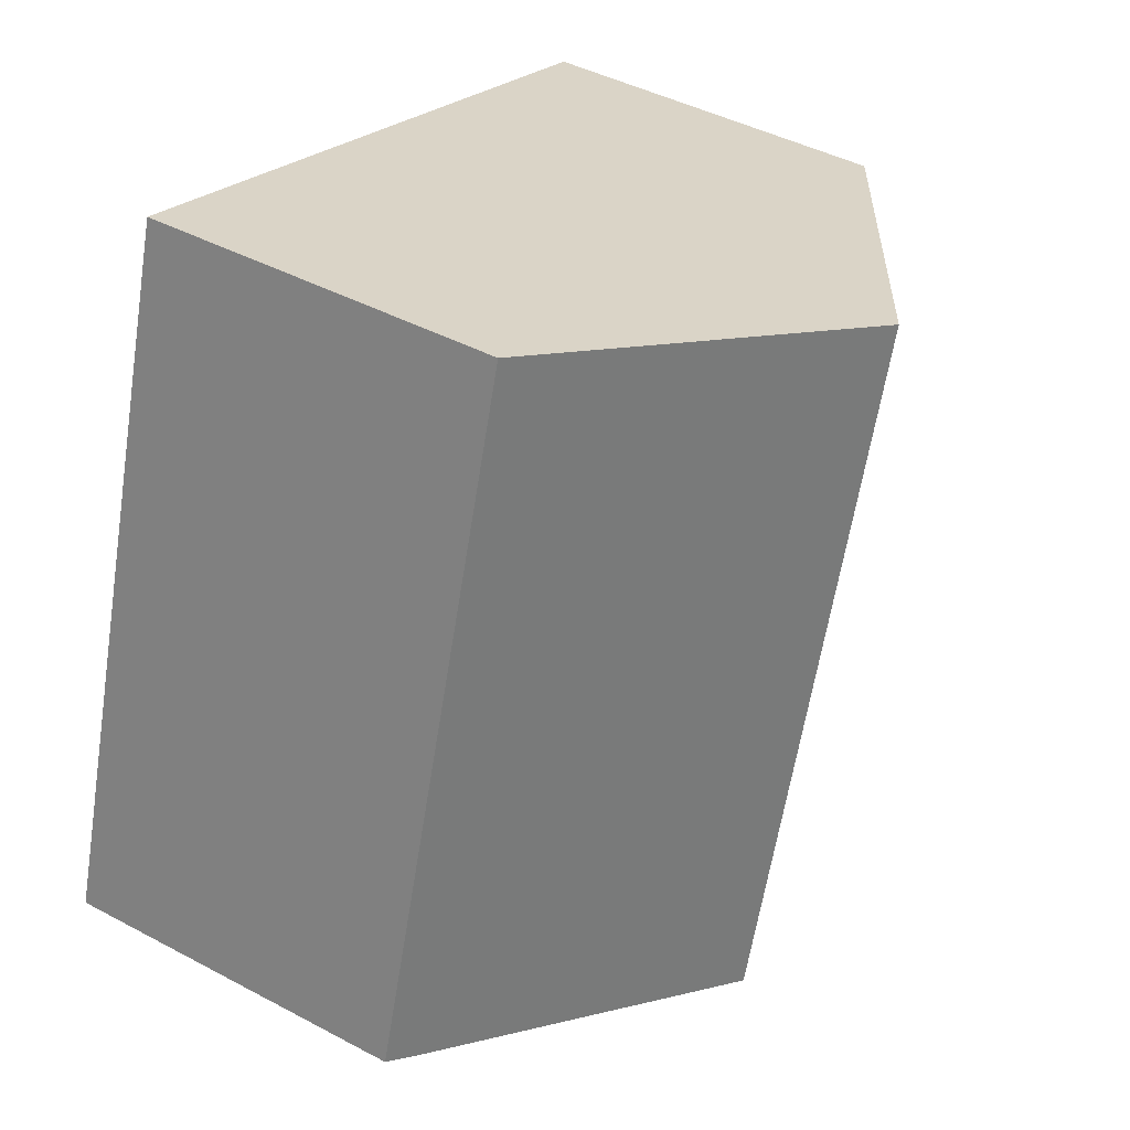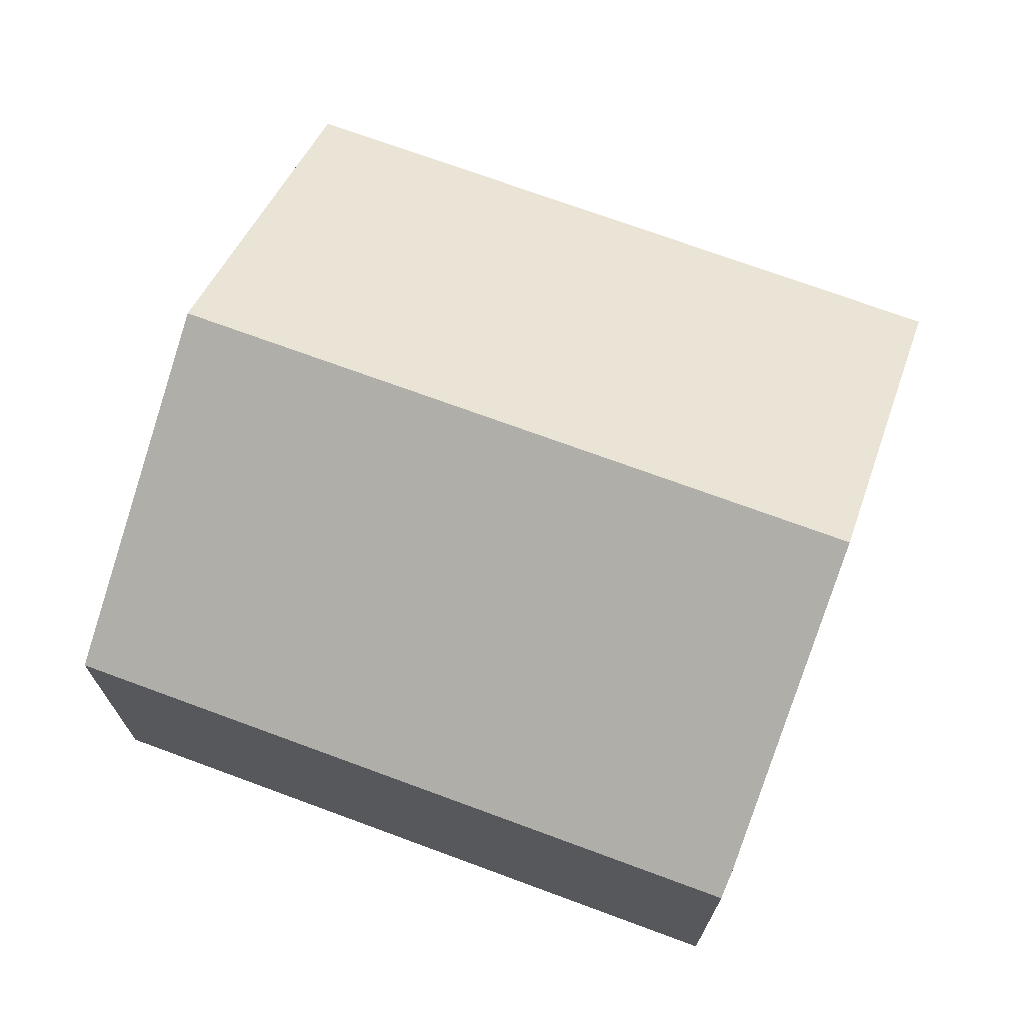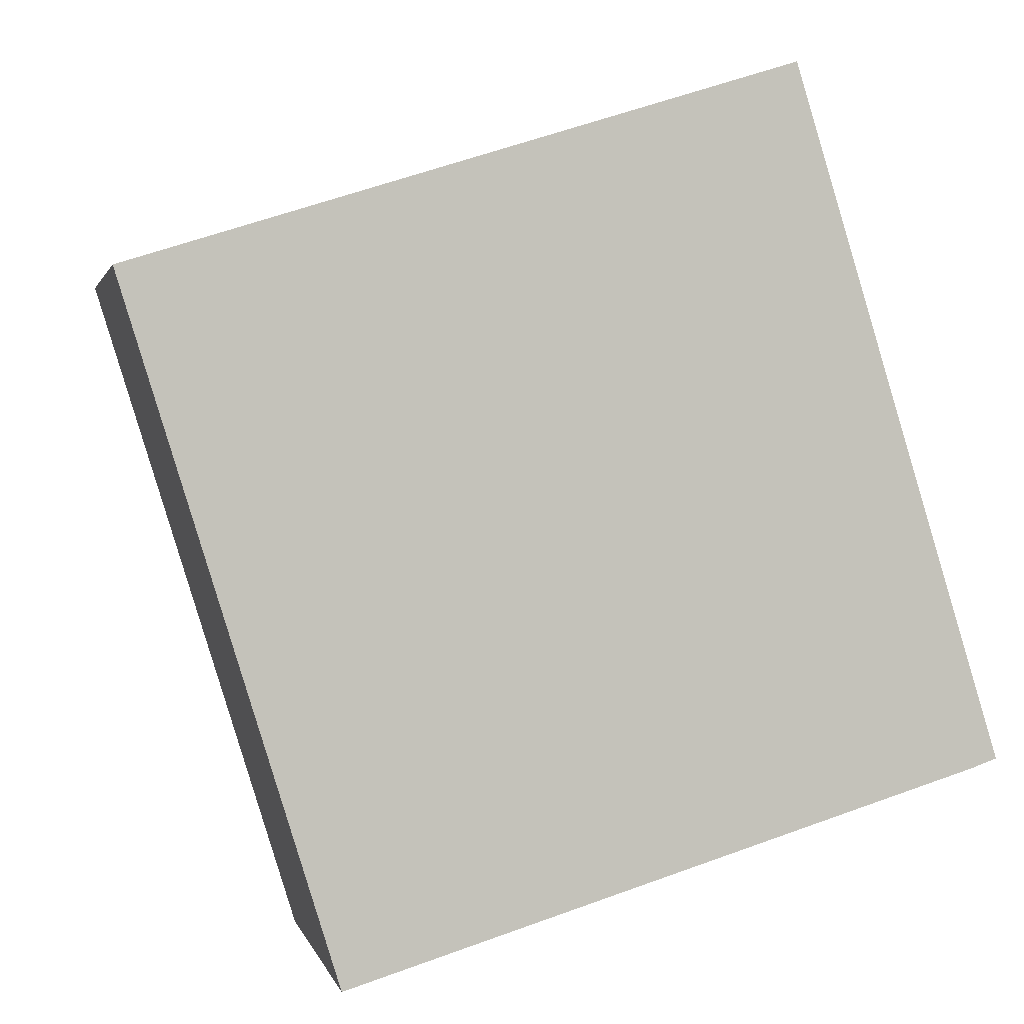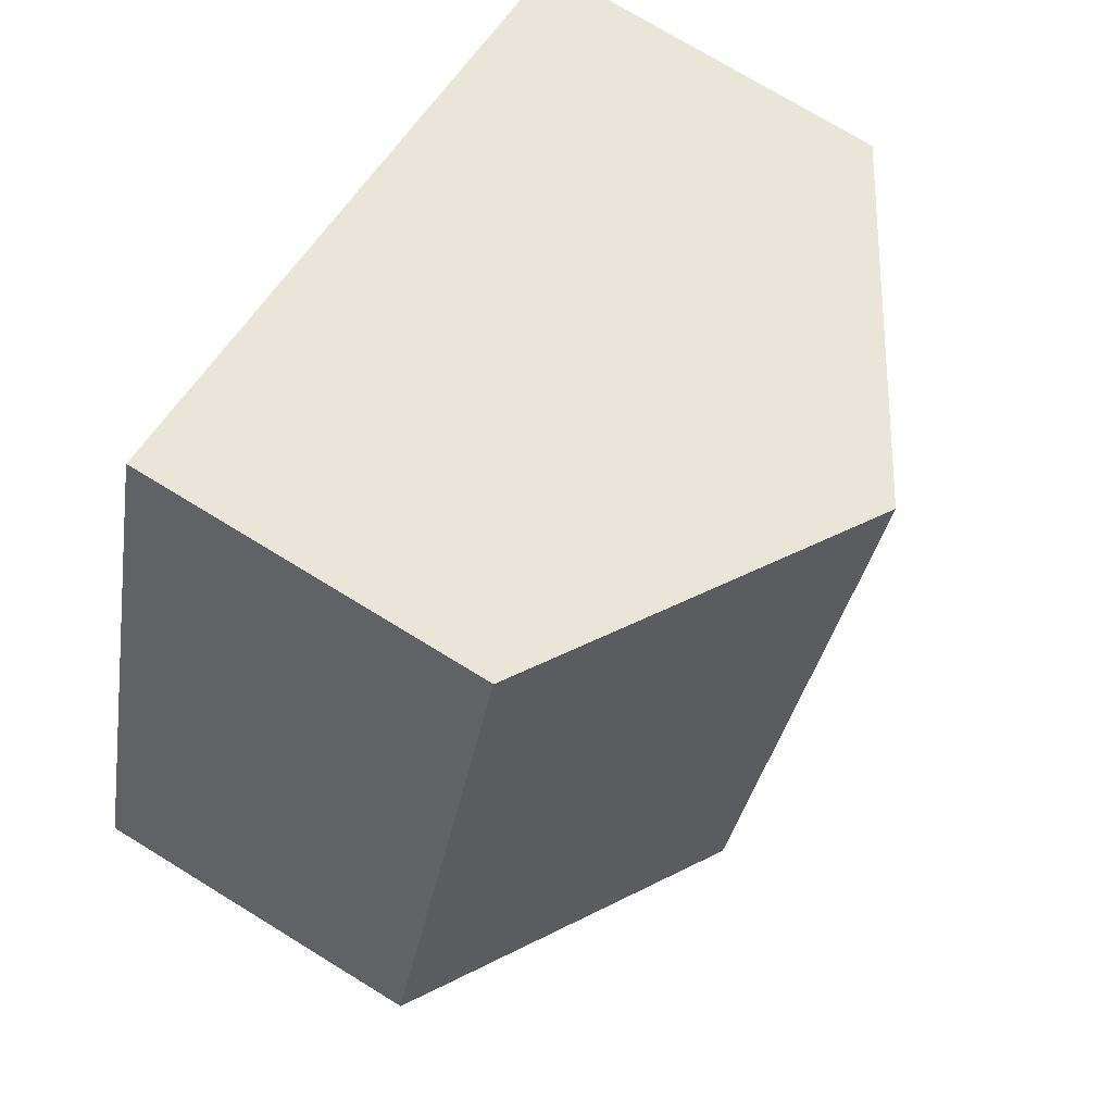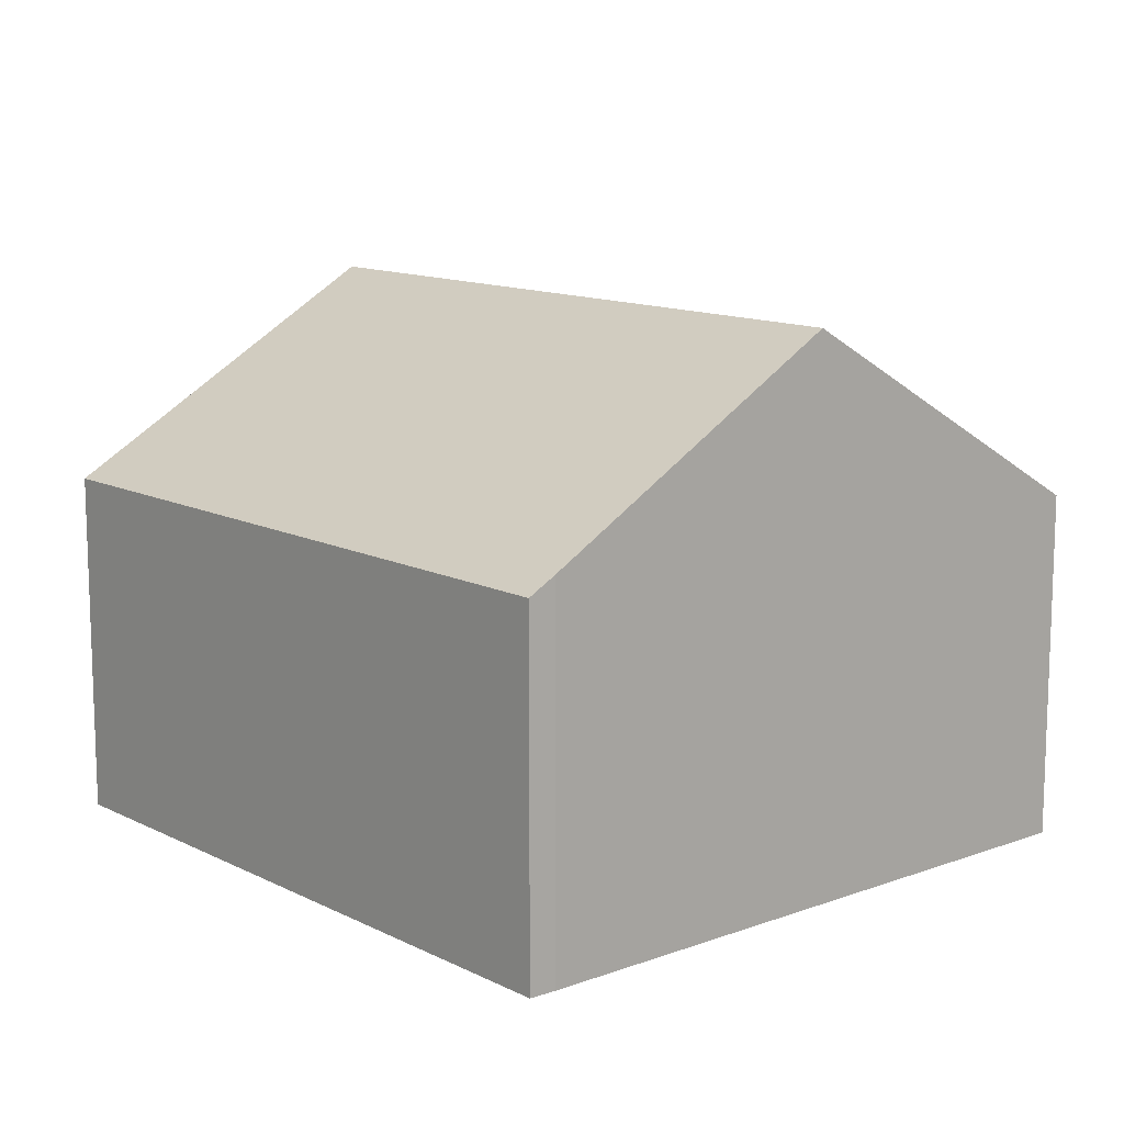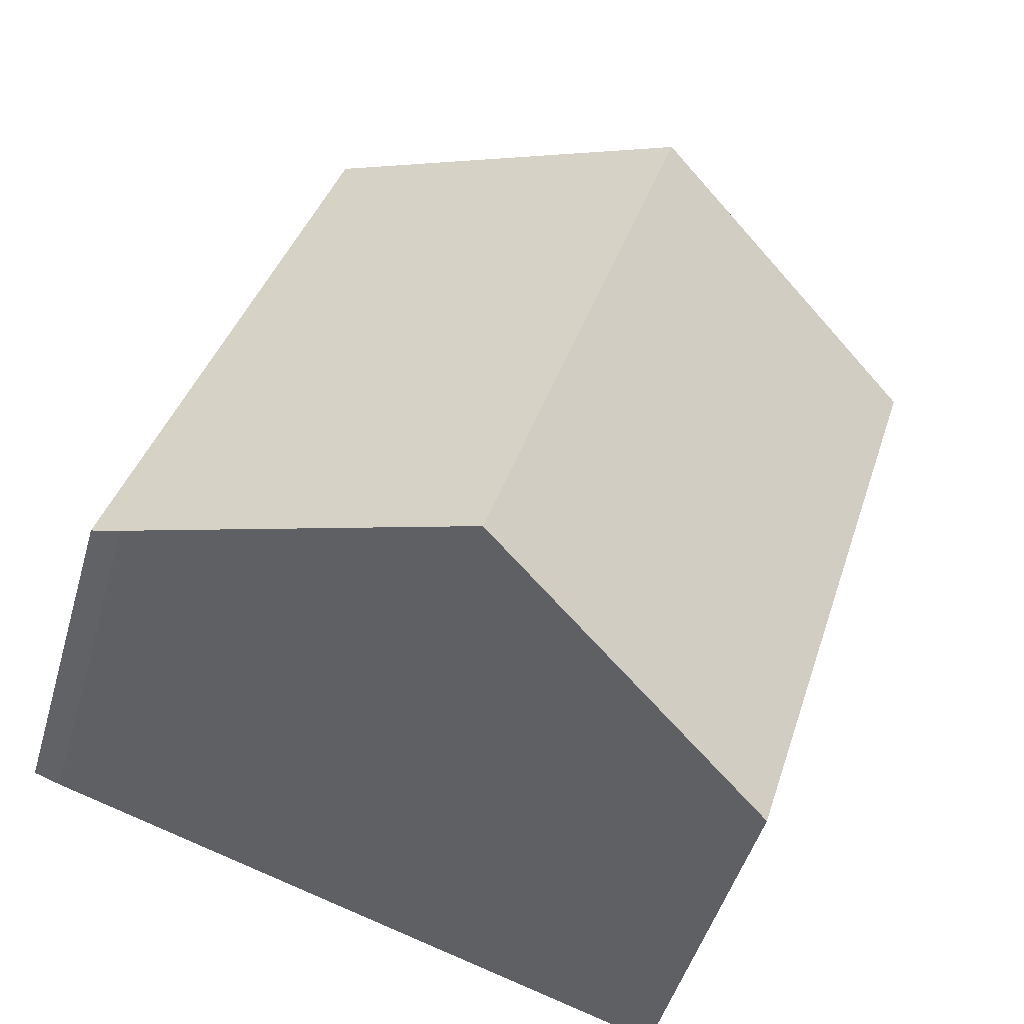
<metadata>
{"format":"obj","ext":"obj","renderer":"f3d","projection":"perspective","resolution":1024,"background":"white","views":[{"elev":43.4,"azim":122.2,"up":"+Z"},{"elev":71.5,"azim":93.2,"up":"+Y"},{"elev":1.6,"azim":-12.2,"up":"+Z"},{"elev":74.2,"azim":121.5,"up":"+Z"},{"elev":12.4,"azim":122.2,"up":"+Y"},{"elev":-47.9,"azim":164.1,"up":"+Z"}]}
</metadata>
<code>
v  5.568 9.306 1.751
v  14.24 6.248 -8.245
v  9.123 9.306 -9.817
v  14.69 5.977 -8.087
v  11.13 5.977 3.5
v  7.285 8.278 2.291
v  0 5.973 3.657e-16
v  7.285 8.208 -10.38
v  3.561 5.984 -11.52
v  3.561 7.056e-16 -11.52
v  7.285 6.357e-16 -10.38
v  9.123 6.011e-16 -9.817
v  14.24 5.049e-16 -8.245
v  14.69 4.952e-16 -8.087
v  0 0 0
v  5.568 -1.072e-16 1.751
v  7.285 -1.403e-16 2.291
v  11.13 -2.143e-16 3.5
g defaultobject
f 1 2 3
f 2 1 4
f 4 1 5
f 5 1 6
f 7 8 9
f 8 7 3
f 3 7 1
f 8 10 9
f 10 8 3
f 10 3 2
f 10 2 11
f 11 2 12
f 12 2 13
f 4 13 2
f 13 4 14
f 10 7 9
f 7 10 15
f 15 1 7
f 1 15 6
f 6 15 16
f 6 16 5
f 5 16 17
f 5 17 18
f 18 4 5
f 4 18 14
f 17 14 18
f 14 17 16
f 14 16 15
f 14 15 10
f 14 10 13
f 13 10 11
f 13 11 12

</code>
